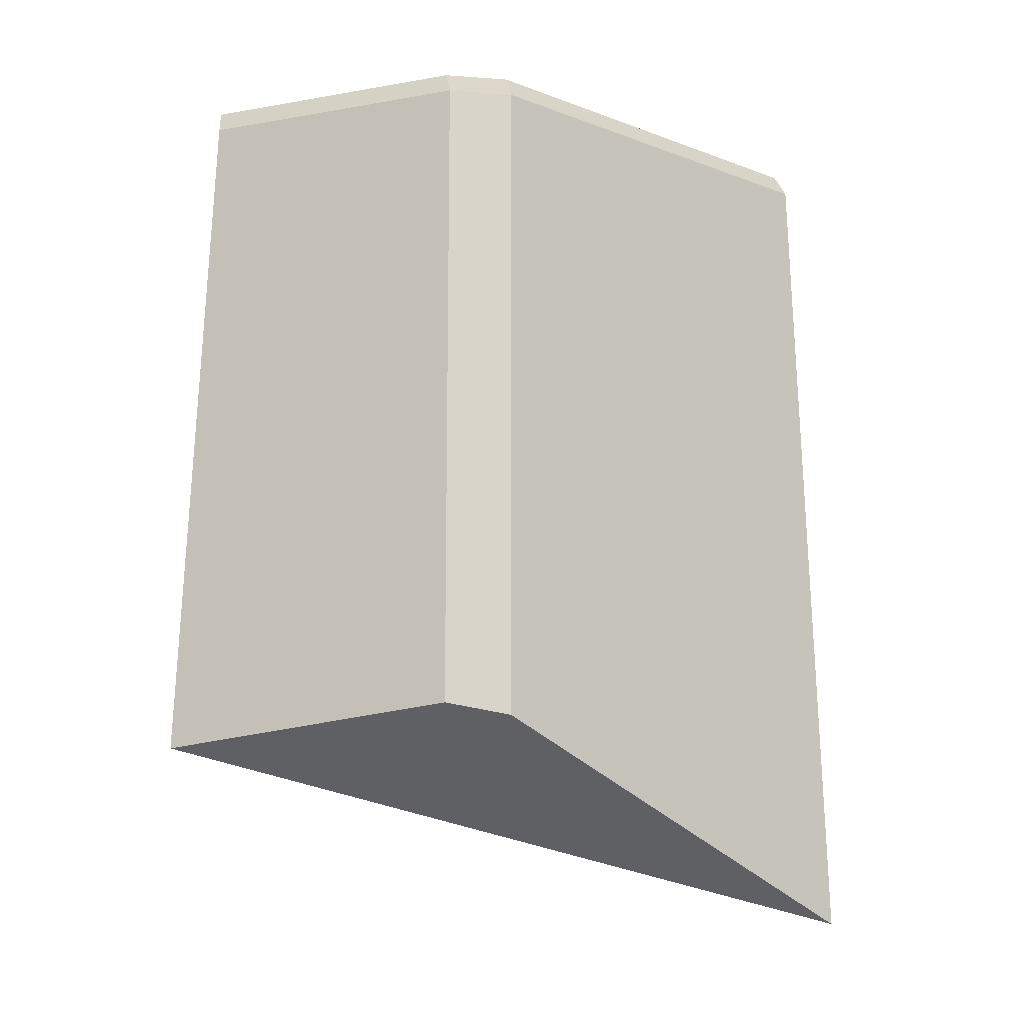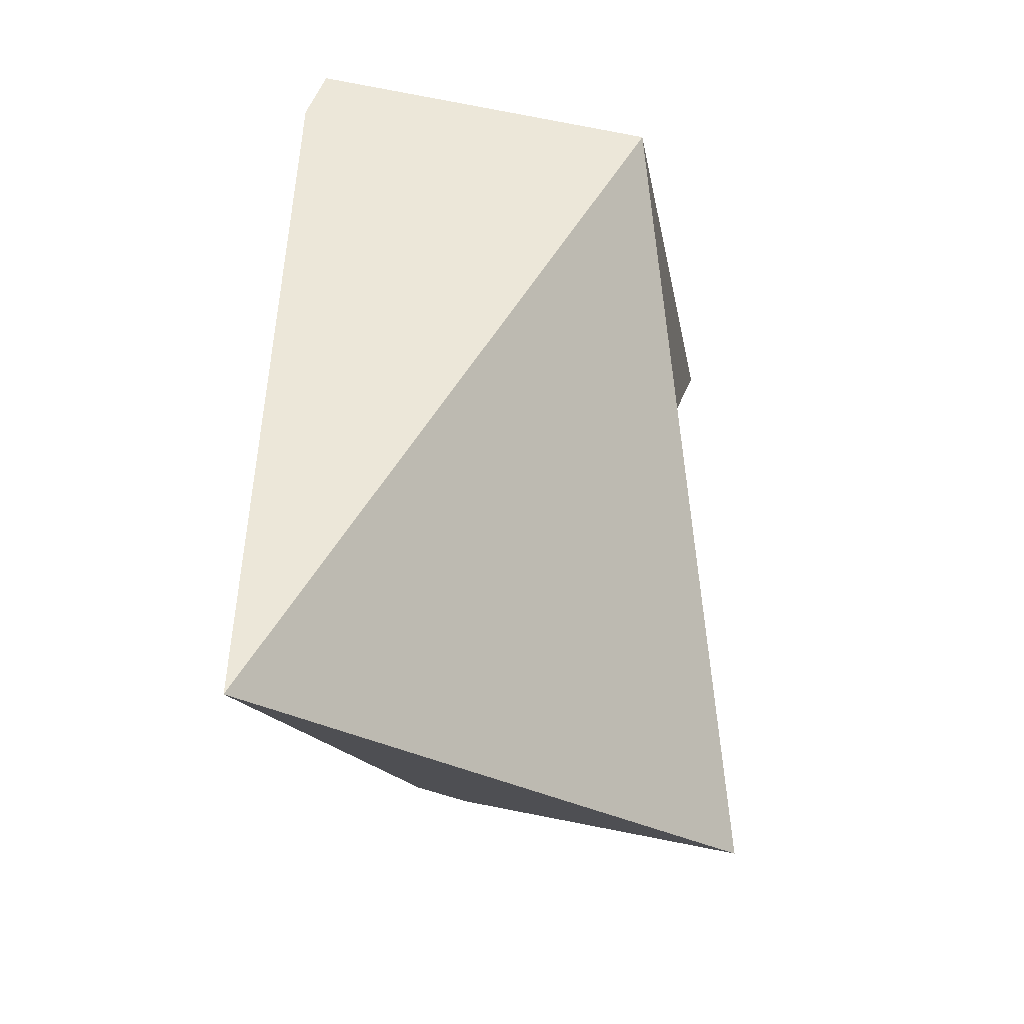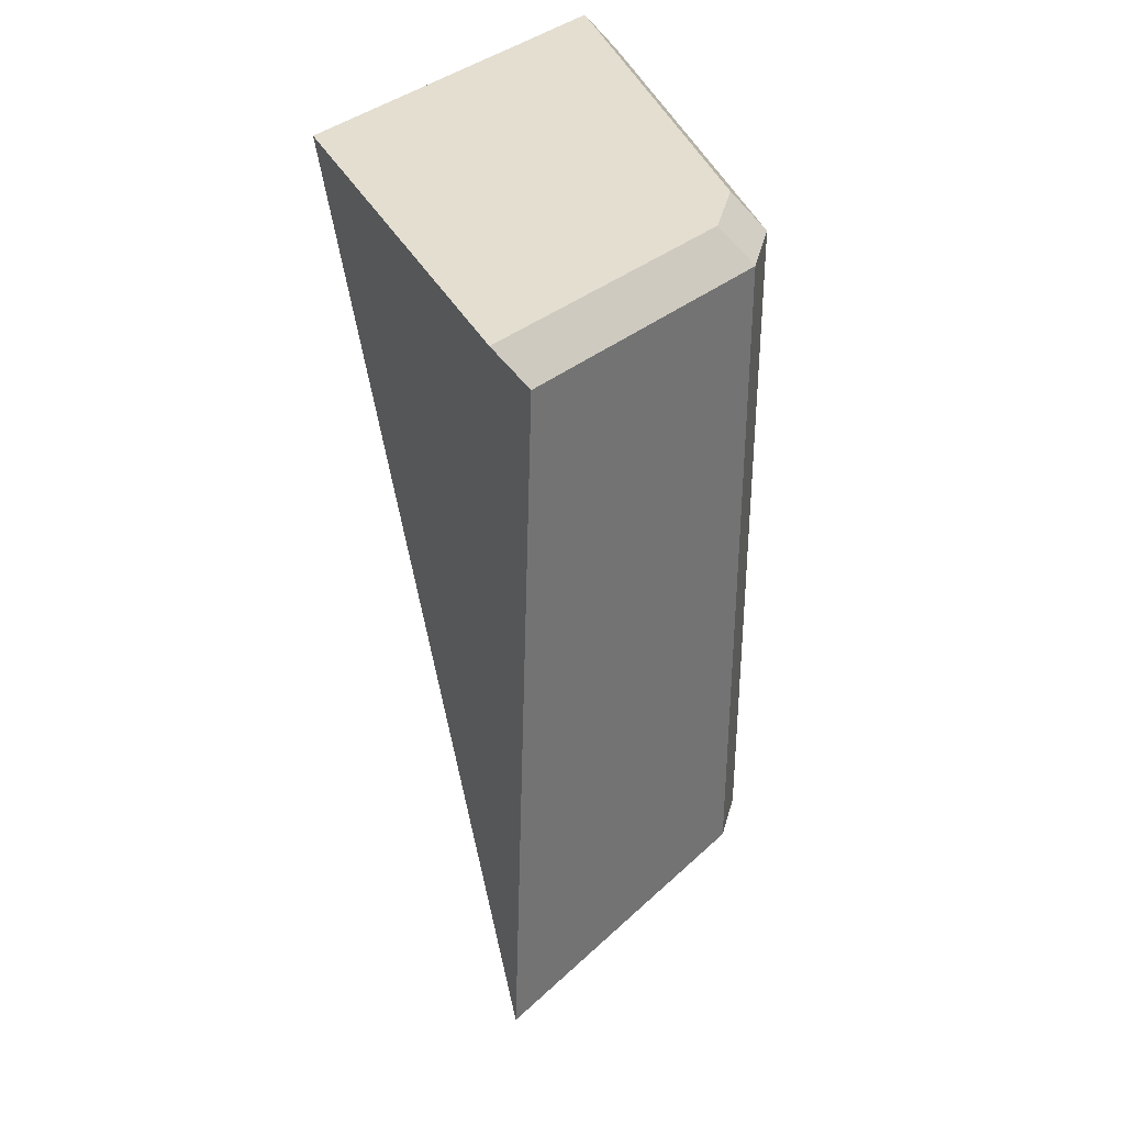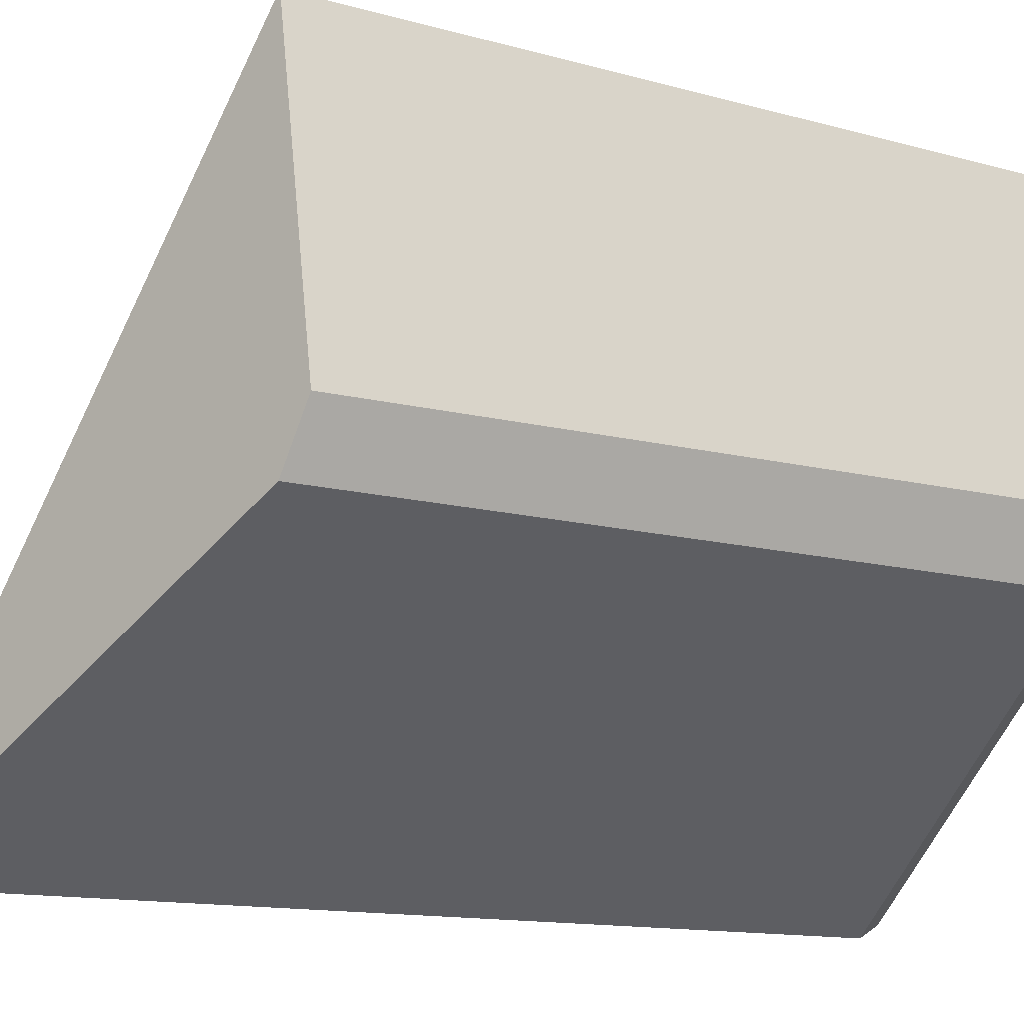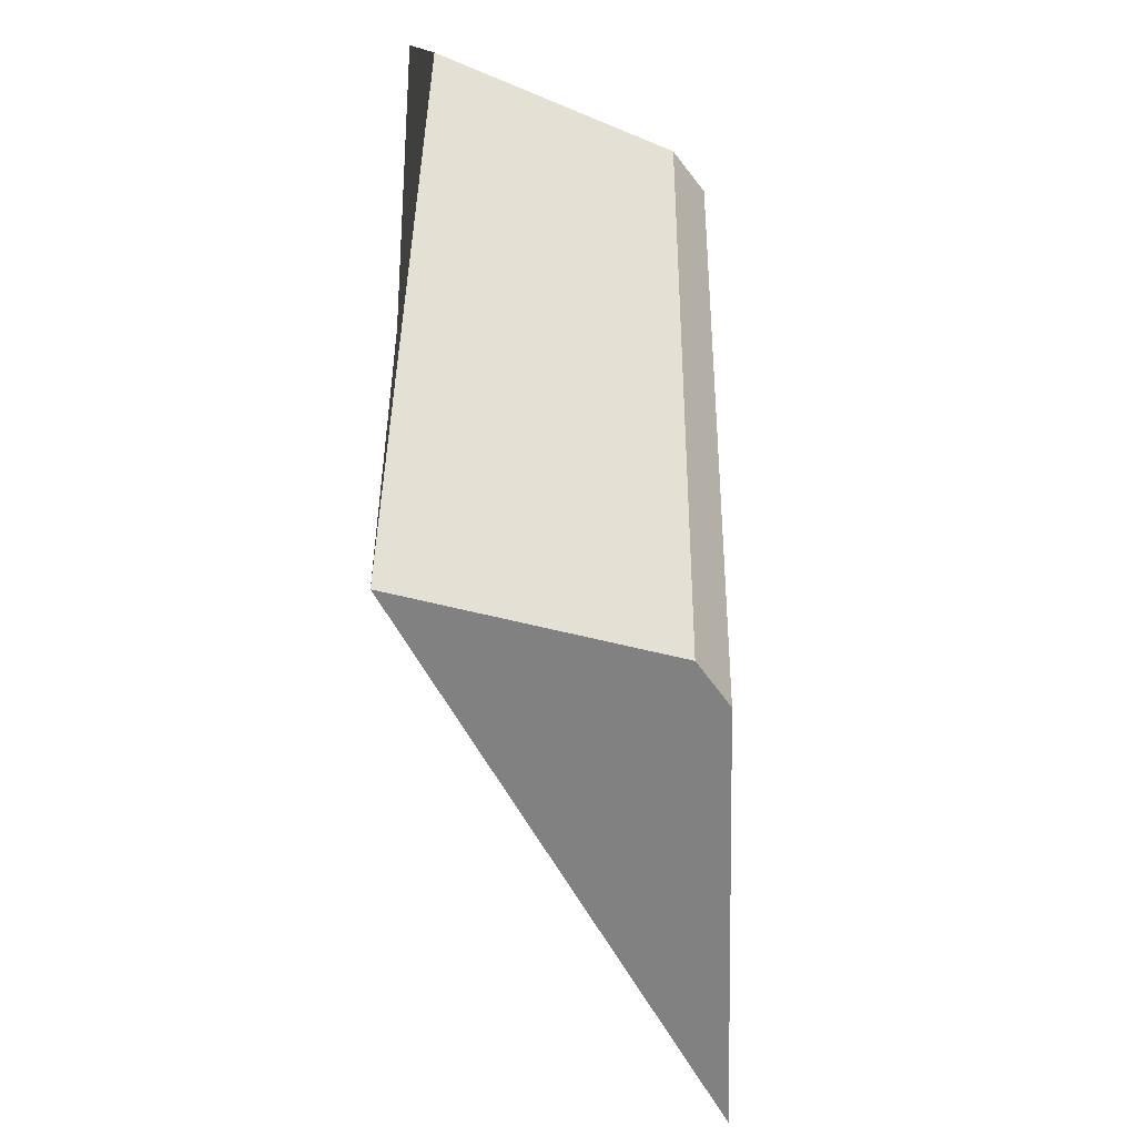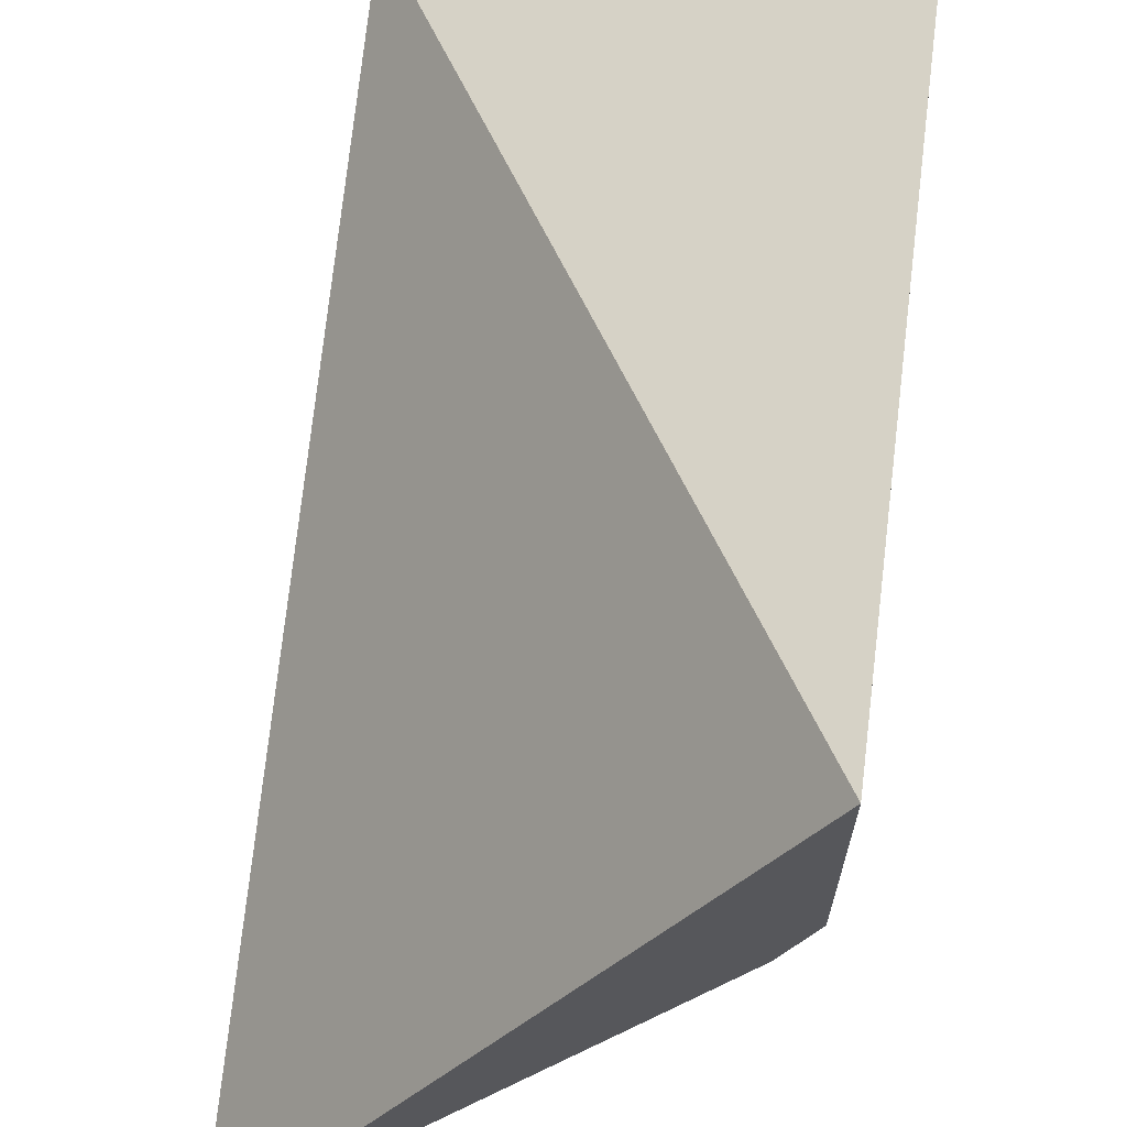
<metadata>
{"format":"obj","ext":"obj","renderer":"f3d","projection":"perspective","resolution":1024,"background":"white","views":[{"elev":-14.1,"azim":110.9,"up":"+Y"},{"elev":-41.4,"azim":-101.0,"up":"+Y"},{"elev":35.8,"azim":42.9,"up":"+Y"},{"elev":-18.8,"azim":66.6,"up":"+Z"},{"elev":-37.7,"azim":61.9,"up":"+Y"},{"elev":64.1,"azim":7.6,"up":"+Z"}]}
</metadata>
<code>
g HexGib02
v 0.05419 0.1117 0.00498
v 0.05419 0.1117 0.08727
v -0.06026 0.1117 0.03903
v -0.06026 0.1117 0.03903
v 0.06297 -0.1034 0.09147
v -0.06487 -0.1541 -0.08507
v 0.0531 0.1015 -0.0172
v 0.04432 0.1117 -0.01213
v -0.06415 0.1117 -0.07475
v -0.05621 0.1015 -0.0803
v 0.0531 0.1015 -0.0172
v 0.06297 0.1015 -8.973e-05
v 0.05419 0.1117 0.00498
v 0.04432 0.1117 -0.01213
v 0.05419 0.1117 0.08727
v 0.05419 0.1117 0.00498
v 0.06297 0.1015 -8.973e-05
v 0.06297 0.1015 0.08267
v 0.06297 0.1015 0.08267
v 0.06297 0.1015 -8.973e-05
v 0.06297 -0.09405 -8.973e-05
v 0.06297 -0.1034 0.09147
v -0.06026 0.1117 0.03903
v -0.06415 0.1117 -0.07475
v 0.04432 0.1117 -0.01213
v 0.05419 0.1117 0.00498
v 0.06297 -0.09405 -8.973e-05
v 0.06297 0.1015 -8.973e-05
v 0.0531 0.1015 -0.0172
v 0.0531 -0.09731 -0.0172
v 0.0531 -0.09731 -0.0172
v 0.0531 0.1015 -0.0172
v -0.05621 0.1015 -0.0803
v -0.06487 -0.1541 -0.08507
v 0.06297 0.1015 0.08267
v 0.06297 -0.1034 0.09147
v -0.06026 0.1117 0.03903
v 0.05419 0.1117 0.08727
v -0.06415 0.1117 -0.07475
v -0.06026 0.1117 0.03903
v -0.06487 -0.1541 -0.08507
v -0.05621 0.1015 -0.0803
v 0.06297 -0.1034 0.09147
v 0.06297 -0.09405 -8.973e-05
v 0.0531 -0.09731 -0.0172
v -0.06487 -0.1541 -0.08507
g HexGib02_0
f 3 2 1
f 6 5 4
f 9 8 7
f 10 9 7
f 13 12 11
f 14 13 11
f 17 16 15
f 18 17 15
f 21 20 19
f 22 21 19
f 25 24 23
f 23 26 25
f 29 28 27
f 30 29 27
f 33 32 31
f 34 33 31
f 37 36 35
f 38 37 35
f 41 40 39
f 42 41 39
f 45 44 43
f 46 45 43

</code>
